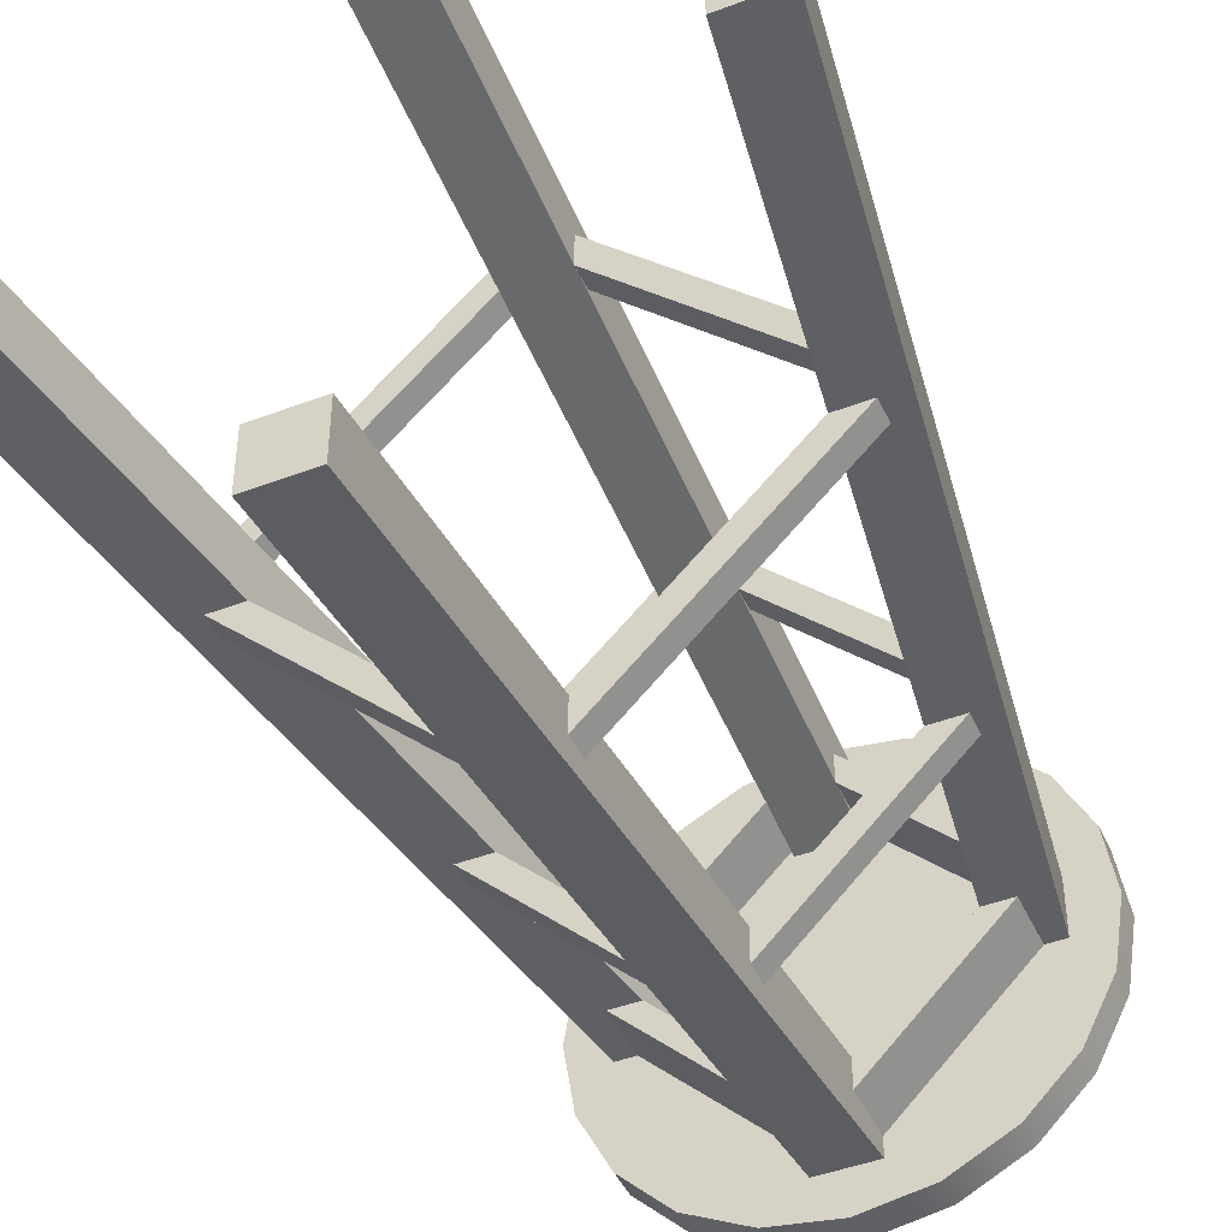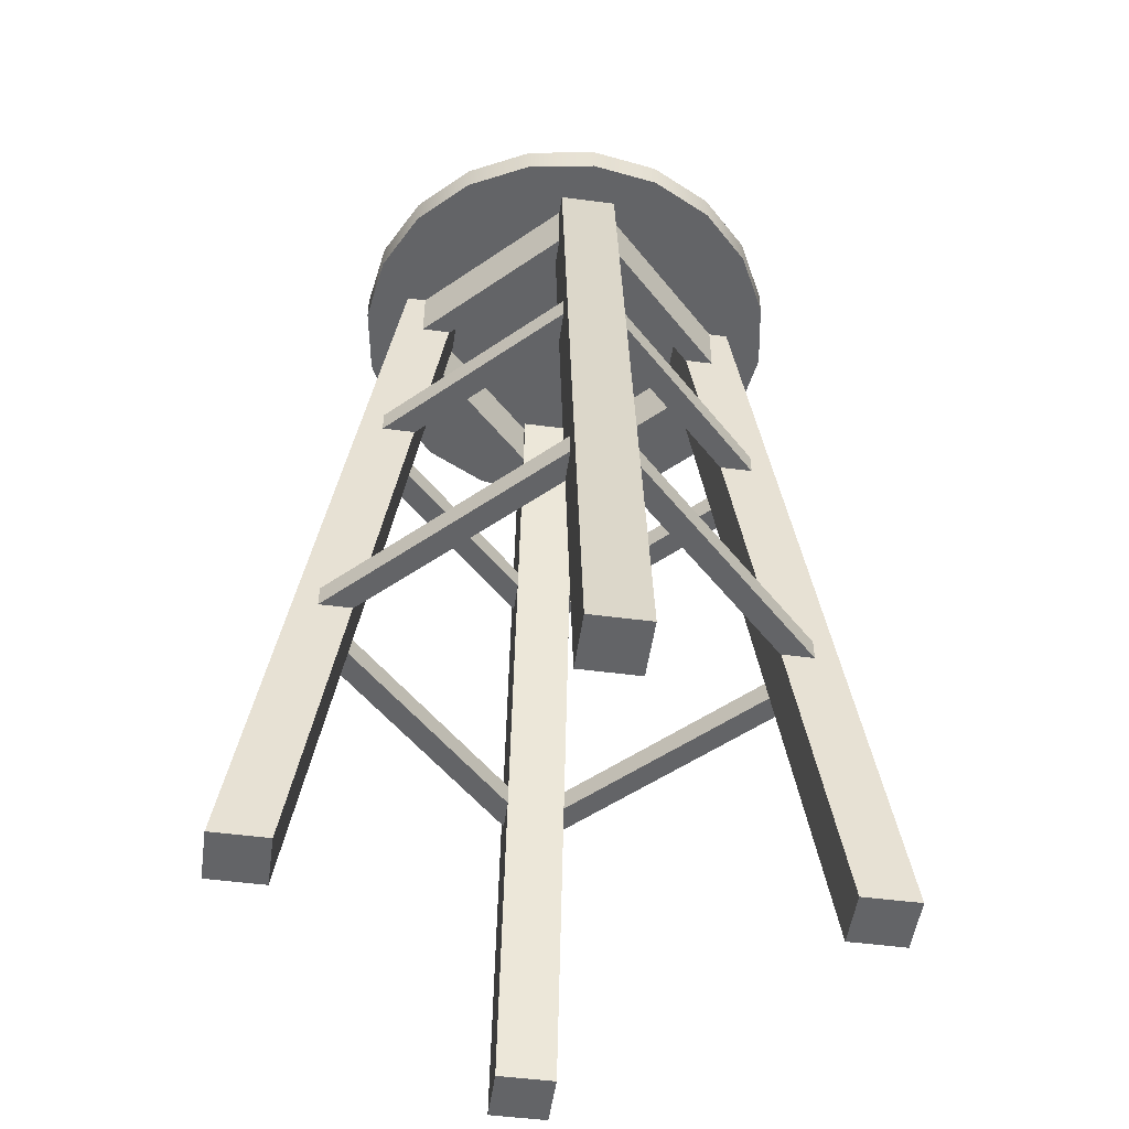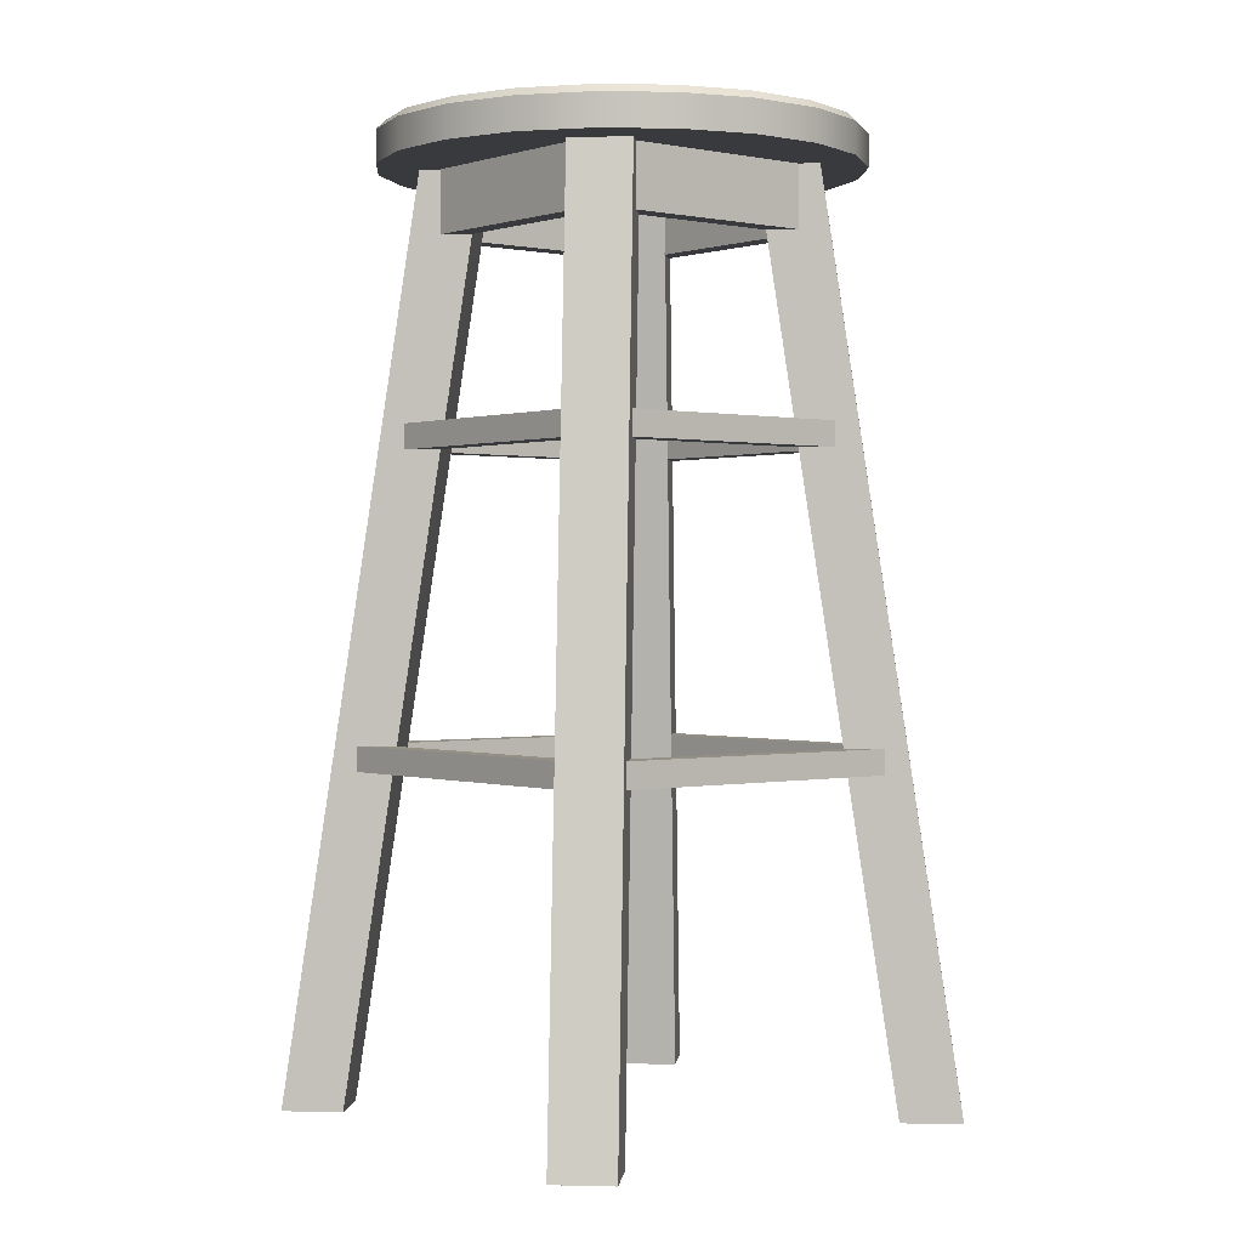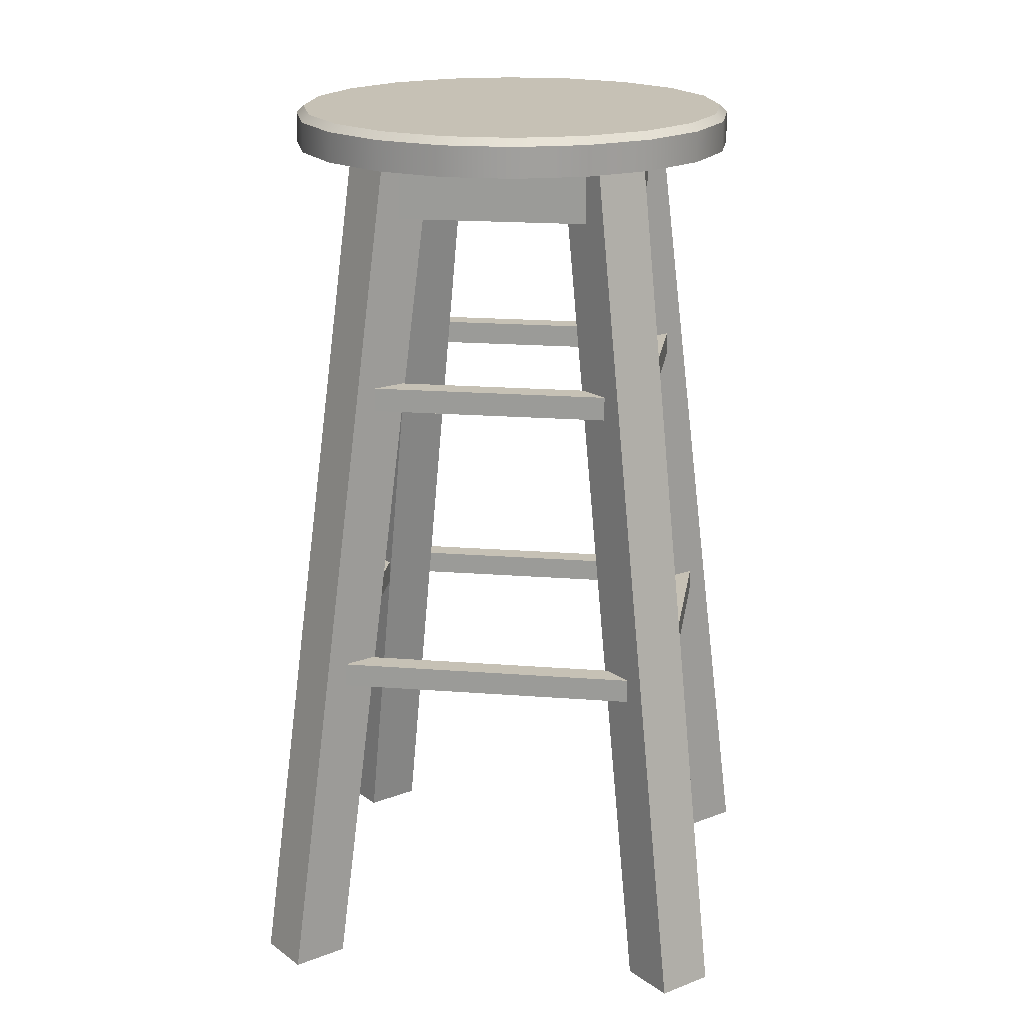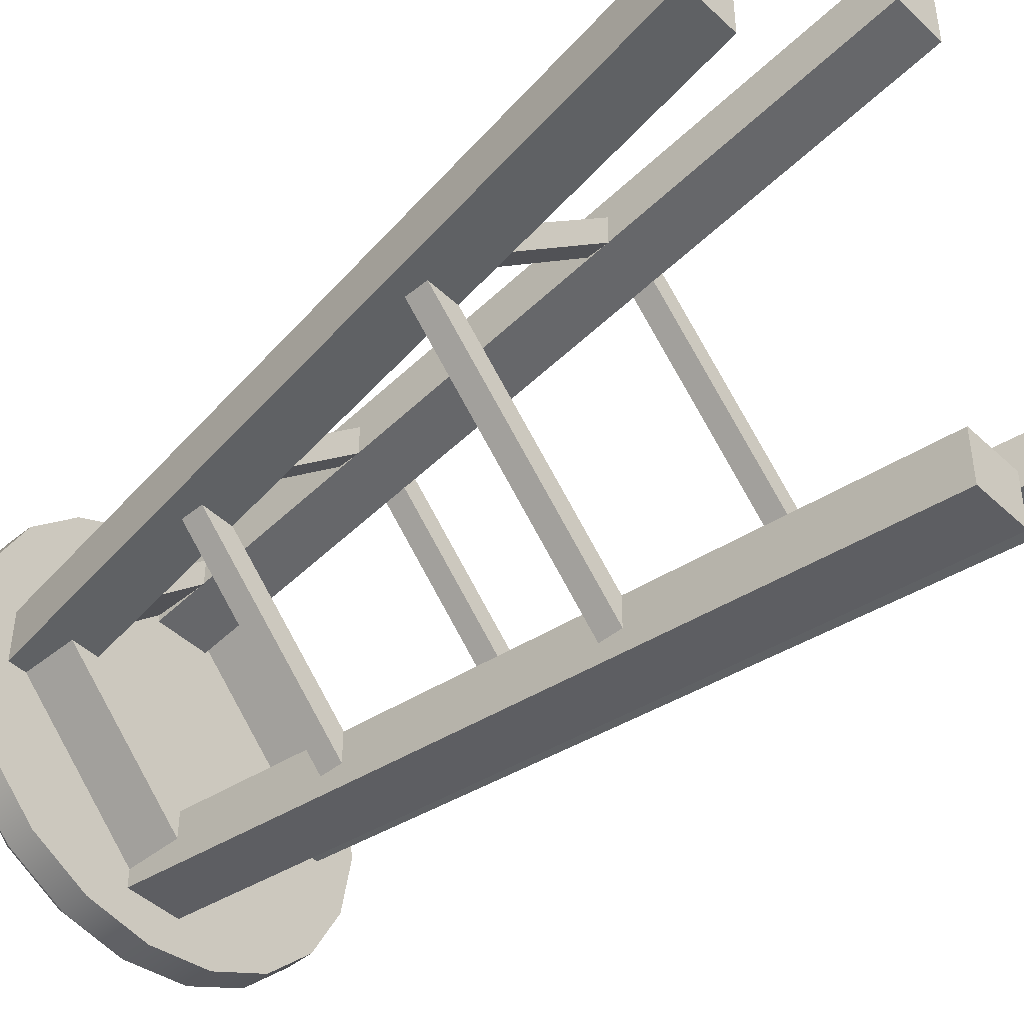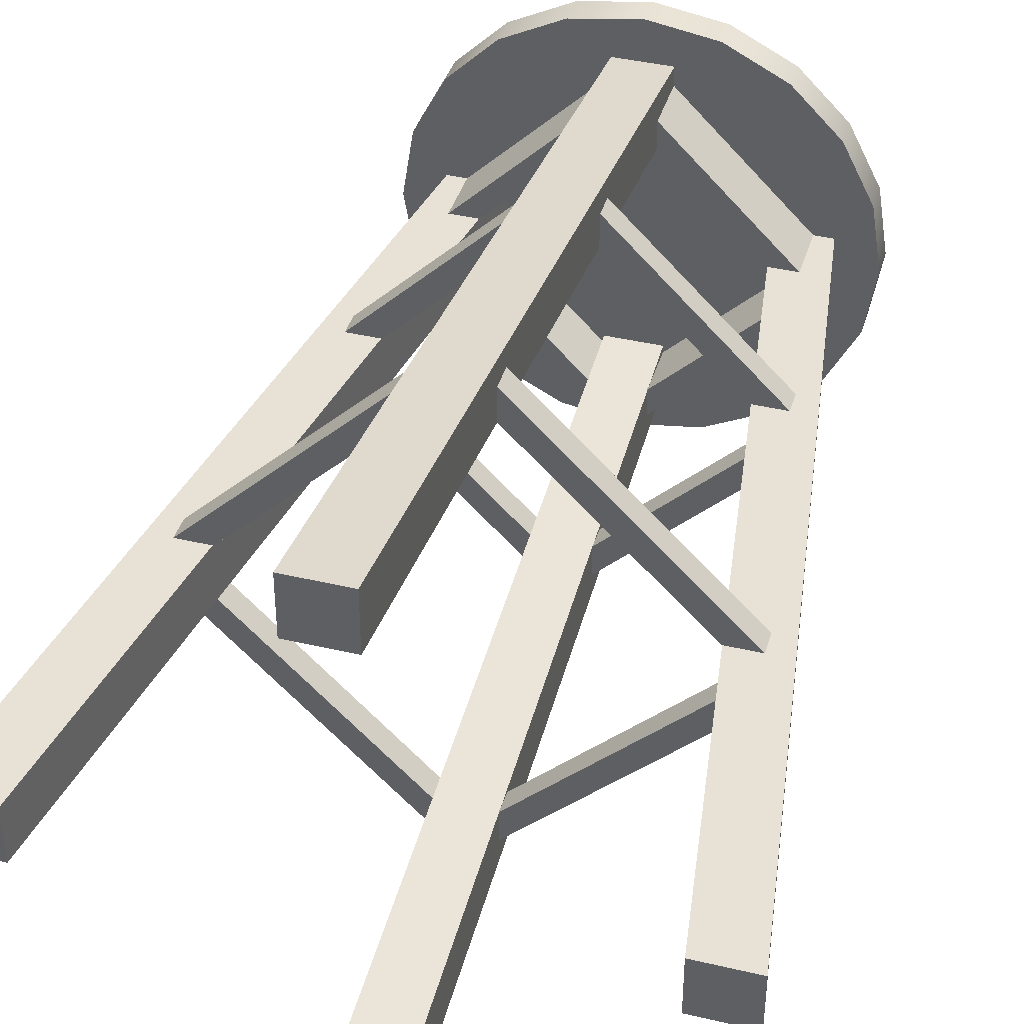
<metadata>
{"format":"obj","ext":"obj","renderer":"f3d","projection":"perspective","resolution":1024,"background":"white","views":[{"elev":-45.2,"azim":23.7,"up":"+Z"},{"elev":-51.2,"azim":81.9,"up":"+Y"},{"elev":0.4,"azim":-174.2,"up":"+Y"},{"elev":18.7,"azim":53.5,"up":"+Y"},{"elev":-45.8,"azim":-47.0,"up":"+Z"},{"elev":40.5,"azim":16.2,"up":"+Z"}]}
</metadata>
<code>
g default
v -0.07228 0.3639 0.007984
v -0.01038 0.3639 0.06989
v -0.004072 0.3639 0.06358
v -0.06597 0.3639 0.001676
v -0.08685 0.3779 0.02822
v -0.09132 0.3779 0
v -0.09449 0.3747 0
v -0.08987 0.3747 0.0292
v -0.07388 0.3779 0.05368
v -0.07645 0.3747 0.05554
v -0.08987 0.362 0.0292
v -0.07645 0.362 0.05554
v -0.09449 0.362 0
v -0.02822 0.3779 0.08685
v -0.05368 0.3779 0.07388
v -0.05554 0.3747 0.07645
v -0.0292 0.3747 0.08987
v 0 0.3779 0
v -0.08685 0.3779 -0.02822
v -0.08987 0.3747 -0.0292
v -0.08987 0.362 -0.0292
v 0.08685 0.3779 0.02822
v 0.09132 0.3779 0
v 0.07388 0.3779 0.05368
v 0.05368 0.3779 0.07388
v 0.02822 0.3779 0.08685
v 0 0.3779 0.09132
v 0.07645 0.3747 0.05554
v 0.08987 0.3747 0.0292
v 0.05554 0.3747 0.07645
v 0.0292 0.3747 0.08987
v 0 0.3747 0.09449
v -0.05554 0.362 0.07645
v -0.0292 0.362 0.08987
v 0 0.362 0.09449
v 0.0292 0.362 0.08987
v 0.05554 0.362 0.07645
v 0.07645 0.362 0.05554
v 0.08987 0.362 0.0292
v 0.09449 0.362 0
v 0.09449 0.3747 0
v 0.08987 0.362 -0.0292
v 0.08987 0.3747 -0.0292
v 0.07645 0.362 -0.05554
v 0.07645 0.3747 -0.05554
v 0.07388 0.3779 -0.05368
v 0.08685 0.3779 -0.02822
v 0.05554 0.362 -0.07645
v 0.05554 0.3747 -0.07645
v 0.05368 0.3779 -0.07388
v -0.02822 0.3779 -0.08685
v 0 0.3779 -0.09132
v 0 0.3747 -0.09449
v -0.0292 0.3747 -0.08987
v 0.02822 0.3779 -0.08685
v 0.0292 0.3747 -0.08987
v 0 0.362 -0.09449
v -0.0292 0.362 -0.08987
v 0.0292 0.362 -0.08987
v -0.05368 0.3779 -0.07388
v -0.05554 0.3747 -0.07645
v -0.05554 0.362 -0.07645
v -0.07388 0.3779 -0.05368
v -0.07645 0.3747 -0.05554
v -0.07645 0.362 -0.05554
v 0 0.362 0
v -0.01038 0.3372 0.06989
v -0.004072 0.3372 0.06358
v -0.07228 0.3372 0.007984
v -0.06597 0.3372 0.001676
v -0.07546 0.3683 -0.01207
v -0.07546 0.3683 0.01207
v -0.05132 0.3683 0.01207
v -0.05132 0.3683 -0.01207
v -0.1304 0.000957 0.01207
v -0.1063 0.000957 0.01207
v -0.1304 0.000957 -0.01207
v -0.1063 0.000957 -0.01207
v -0.08397 0.2652 0.01026
v -0.0105 0.2652 0.08374
v -0.003427 0.2652 0.07667
v -0.0769 0.2652 0.003192
v -0.0105 0.2552 0.08374
v -0.003427 0.2552 0.07667
v -0.08397 0.2552 0.01026
v -0.0769 0.2552 0.003192
v -0.1071 0.1417 0.005588
v -0.003728 0.1417 0.109
v 0.003343 0.1417 0.1019
v -0.1 0.1417 -0.001484
v -0.003728 0.1317 0.109
v 0.003343 0.1317 0.1019
v -0.1071 0.1317 0.005588
v -0.1 0.1317 -0.001484
v 0.007984 0.3639 0.07228
v 0.06989 0.3639 0.01038
v 0.06358 0.3639 0.004072
v 0.001676 0.3639 0.06597
v 0.06989 0.3372 0.01038
v 0.06358 0.3372 0.004072
v 0.007984 0.3372 0.07228
v 0.001676 0.3372 0.06597
v -0.01207 0.3683 0.07546
v 0.01207 0.3683 0.07546
v 0.01207 0.3683 0.05132
v -0.01207 0.3683 0.05132
v 0.01207 0.000957 0.1304
v 0.01207 0.000957 0.1063
v -0.01207 0.000957 0.1304
v -0.01207 0.000957 0.1063
v 0.01026 0.2652 0.08397
v 0.08374 0.2652 0.0105
v 0.07667 0.2652 0.003427
v 0.003192 0.2652 0.0769
v 0.08374 0.2552 0.0105
v 0.07667 0.2552 0.003427
v 0.01026 0.2552 0.08397
v 0.003192 0.2552 0.0769
v 0.005588 0.1417 0.1071
v 0.109 0.1417 0.003728
v 0.1019 0.1417 -0.003343
v -0.001484 0.1417 0.1
v 0.109 0.1317 0.003728
v 0.1019 0.1317 -0.003343
v 0.005588 0.1317 0.1071
v -0.001484 0.1317 0.1
v 0.07228 0.3639 -0.007984
v 0.01038 0.3639 -0.06989
v 0.004072 0.3639 -0.06358
v 0.06597 0.3639 -0.001676
v 0.01038 0.3372 -0.06989
v 0.004072 0.3372 -0.06358
v 0.07228 0.3372 -0.007984
v 0.06597 0.3372 -0.001676
v 0.07546 0.3683 0.01207
v 0.07546 0.3683 -0.01207
v 0.05132 0.3683 -0.01207
v 0.05132 0.3683 0.01207
v 0.1304 0.000957 -0.01207
v 0.1063 0.000957 -0.01207
v 0.1304 0.000957 0.01207
v 0.1063 0.000957 0.01207
v 0.08397 0.2652 -0.01026
v 0.0105 0.2652 -0.08374
v 0.003427 0.2652 -0.07667
v 0.0769 0.2652 -0.003192
v 0.0105 0.2552 -0.08374
v 0.003427 0.2552 -0.07667
v 0.08397 0.2552 -0.01026
v 0.0769 0.2552 -0.003192
v 0.1071 0.1417 -0.005588
v 0.003728 0.1417 -0.109
v -0.003343 0.1417 -0.1019
v 0.1 0.1417 0.001484
v 0.003728 0.1317 -0.109
v -0.003343 0.1317 -0.1019
v 0.1071 0.1317 -0.005588
v 0.1 0.1317 0.001484
v -0.007984 0.3639 -0.07228
v -0.06989 0.3639 -0.01038
v -0.06358 0.3639 -0.004072
v -0.001676 0.3639 -0.06597
v -0.06989 0.3372 -0.01038
v -0.06358 0.3372 -0.004072
v -0.007984 0.3372 -0.07228
v -0.001676 0.3372 -0.06597
v 0.01207 0.3683 -0.07546
v -0.01207 0.3683 -0.07546
v -0.01207 0.3683 -0.05132
v 0.01207 0.3683 -0.05132
v -0.01207 0.000957 -0.1304
v -0.01207 0.000957 -0.1063
v 0.01207 0.000957 -0.1304
v 0.01207 0.000957 -0.1063
v -0.01026 0.2652 -0.08397
v -0.08374 0.2652 -0.0105
v -0.07667 0.2652 -0.003427
v -0.003192 0.2652 -0.0769
v -0.08374 0.2552 -0.0105
v -0.07667 0.2552 -0.003427
v -0.01026 0.2552 -0.08397
v -0.003192 0.2552 -0.0769
v -0.005588 0.1417 -0.1071
v -0.109 0.1417 -0.003728
v -0.1019 0.1417 0.003343
v 0.001484 0.1417 -0.1
v -0.109 0.1317 -0.003728
v -0.1019 0.1317 0.003343
v -0.005588 0.1317 -0.1071
v 0.001484 0.1317 -0.1
g stool
f 1 2 3 4
f 5 6 7 8
f 9 5 8 10
f 8 11 12 10
f 7 13 11 8
f 14 15 16 17
f 15 9 10 16
f 9 15 18
f 5 18 6
f 6 19 20 7
f 20 21 13 7
f 22 23 18
f 24 18 25
f 26 25 18
f 27 18 14
f 22 24 28 29
f 24 25 30 28
f 25 26 31 30
f 26 27 32 31
f 27 14 17 32
f 10 12 33 16
f 16 33 34 17
f 17 34 35 32
f 32 35 36 31
f 31 36 37 30
f 30 37 38 28
f 28 38 39 29
f 29 39 40 41
f 41 40 42 43
f 43 42 44 45
f 46 47 43 45
f 47 23 41 43
f 45 44 48 49
f 50 46 45 49
f 46 18 47
f 22 29 41 23
f 51 52 53 54
f 52 55 56 53
f 55 50 49 56
f 50 55 18
f 52 51 18
f 53 57 58 54
f 56 59 57 53
f 49 48 59 56
f 60 51 54 61
f 54 58 62 61
f 63 60 61 64
f 19 63 64 20
f 19 6 18
f 63 18 60
f 64 65 21 20
f 61 62 65 64
f 36 35 66
f 35 34 66
f 33 12 66
f 12 11 66
f 13 21 66
f 65 62 66
f 62 58 66
f 57 59 66
f 48 44 66
f 44 42 66
f 40 39 66
f 38 37 66
f 2 67 68 3
f 67 69 70 68
f 69 1 4 70
f 69 67 2 1
f 4 3 68 70
f 71 72 73 74
f 72 75 76 73
f 75 77 78 76
f 71 74 78 77
f 77 75 72 71
f 74 73 76 78
f 79 80 81 82
f 80 83 84 81
f 83 85 86 84
f 85 79 82 86
f 85 83 80 79
f 82 81 84 86
f 87 88 89 90
f 88 91 92 89
f 91 93 94 92
f 93 87 90 94
f 93 91 88 87
f 90 89 92 94
f 95 96 97 98
f 96 99 100 97
f 99 101 102 100
f 101 95 98 102
f 101 99 96 95
f 98 97 100 102
f 103 104 105 106
f 104 107 108 105
f 107 109 110 108
f 103 106 110 109
f 109 107 104 103
f 106 105 108 110
f 111 112 113 114
f 112 115 116 113
f 115 117 118 116
f 117 111 114 118
f 117 115 112 111
f 114 113 116 118
f 119 120 121 122
f 120 123 124 121
f 123 125 126 124
f 125 119 122 126
f 125 123 120 119
f 122 121 124 126
f 127 128 129 130
f 128 131 132 129
f 131 133 134 132
f 133 127 130 134
f 133 131 128 127
f 130 129 132 134
f 135 136 137 138
f 136 139 140 137
f 139 141 142 140
f 135 138 142 141
f 141 139 136 135
f 138 137 140 142
f 143 144 145 146
f 144 147 148 145
f 147 149 150 148
f 149 143 146 150
f 149 147 144 143
f 146 145 148 150
f 151 152 153 154
f 152 155 156 153
f 155 157 158 156
f 157 151 154 158
f 157 155 152 151
f 154 153 156 158
f 159 160 161 162
f 160 163 164 161
f 163 165 166 164
f 165 159 162 166
f 165 163 160 159
f 162 161 164 166
f 167 168 169 170
f 168 171 172 169
f 171 173 174 172
f 167 170 174 173
f 173 171 168 167
f 170 169 172 174
f 175 176 177 178
f 176 179 180 177
f 179 181 182 180
f 181 175 178 182
f 181 179 176 175
f 178 177 180 182
f 183 184 185 186
f 184 187 188 185
f 187 189 190 188
f 189 183 186 190
f 189 187 184 183
f 186 185 188 190
f 15 14 18
f 5 9 18
f 23 47 18
f 24 22 18
f 27 26 18
f 46 50 18
f 55 52 18
f 51 60 18
f 63 19 18
f 34 33 66
f 11 13 66
f 21 65 66
f 58 57 66
f 59 48 66
f 42 40 66
f 39 38 66
f 37 36 66

</code>
